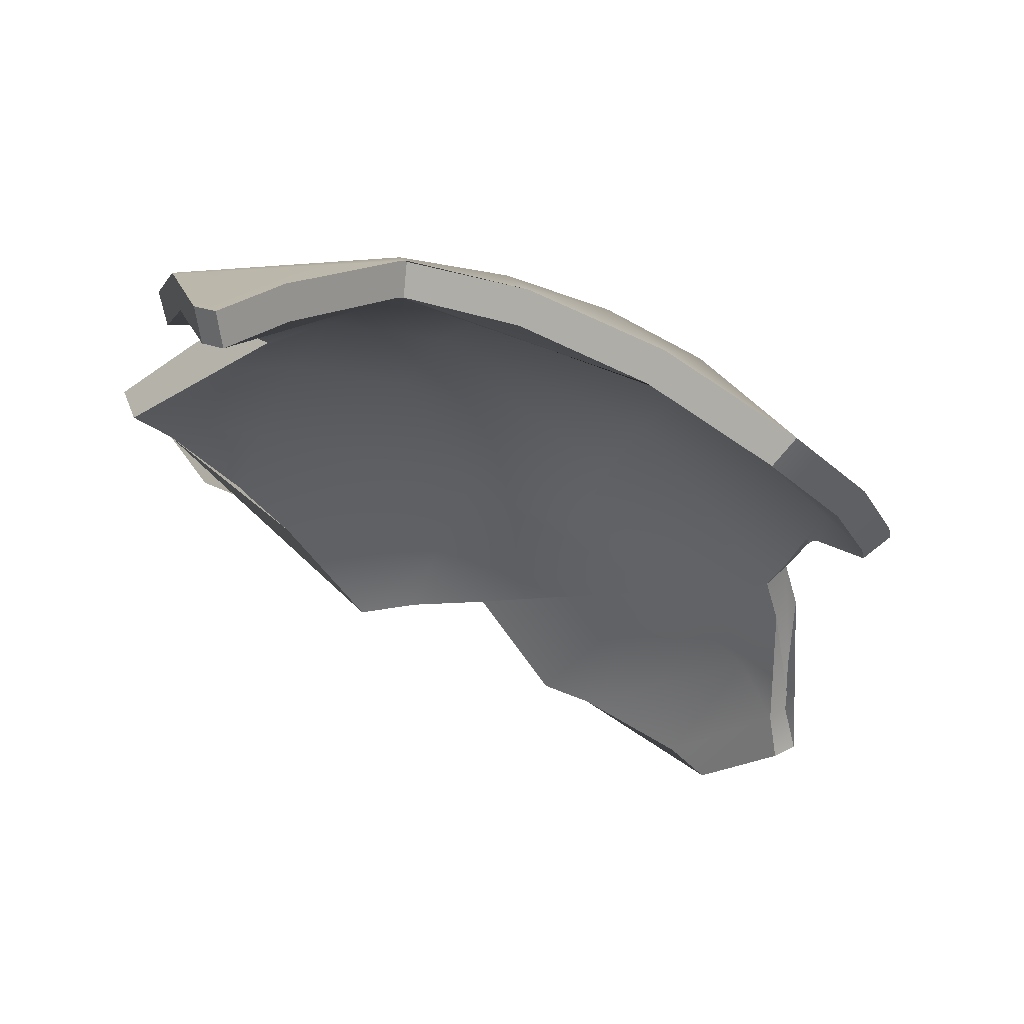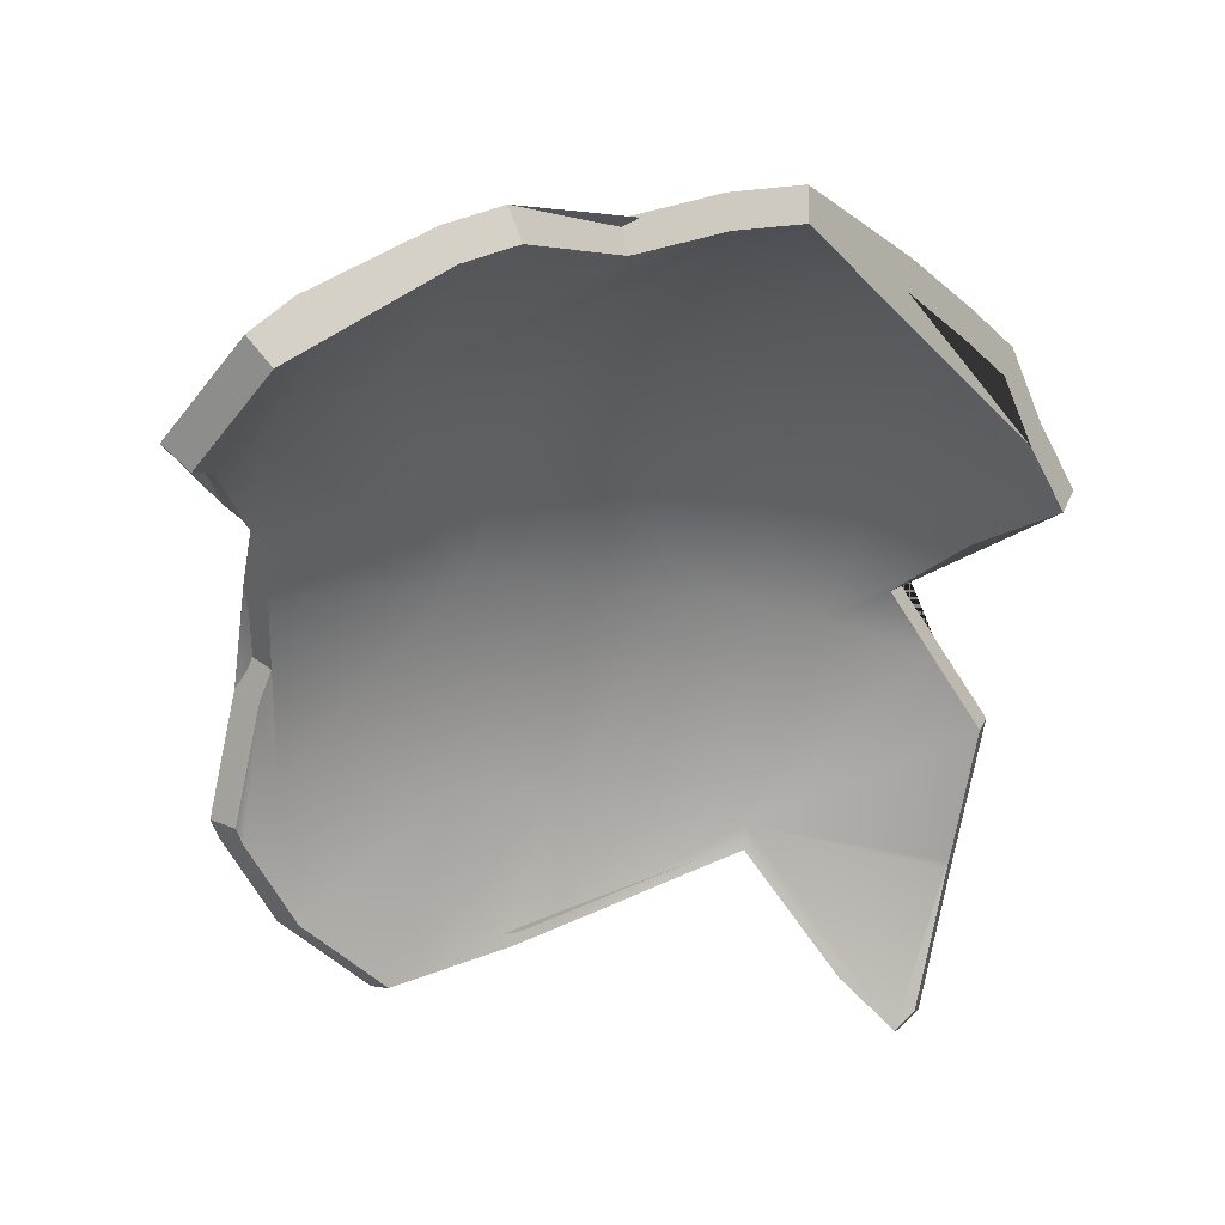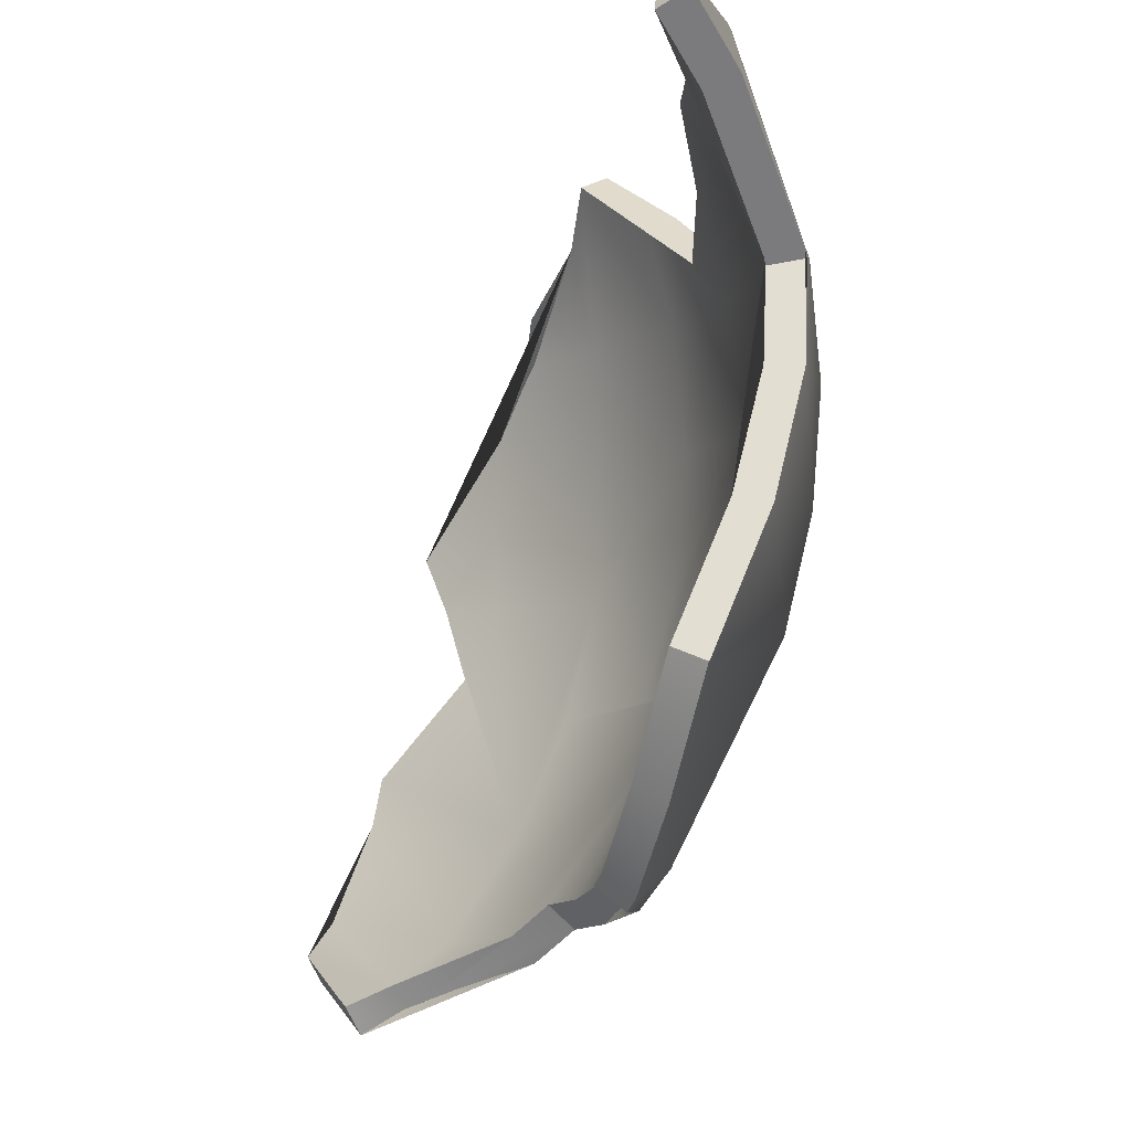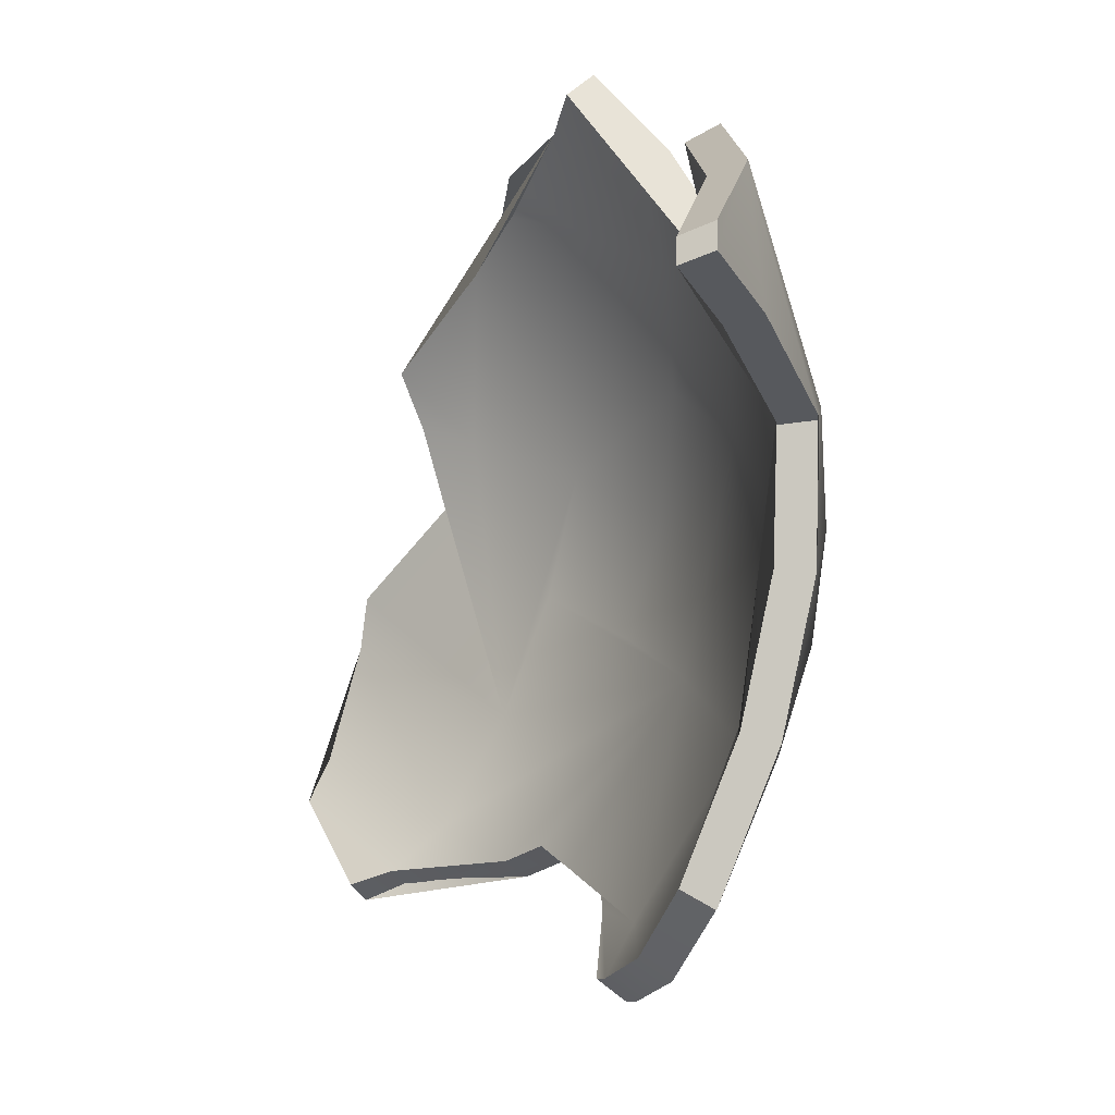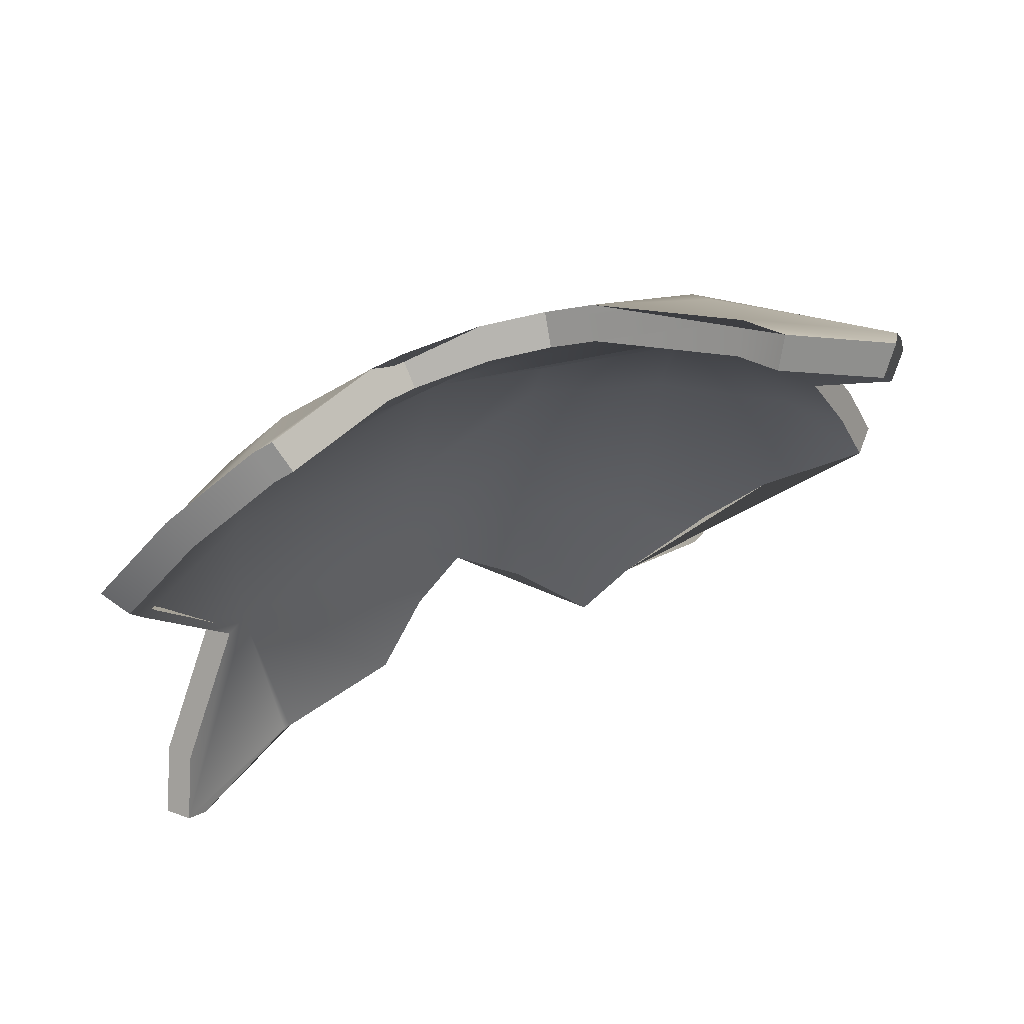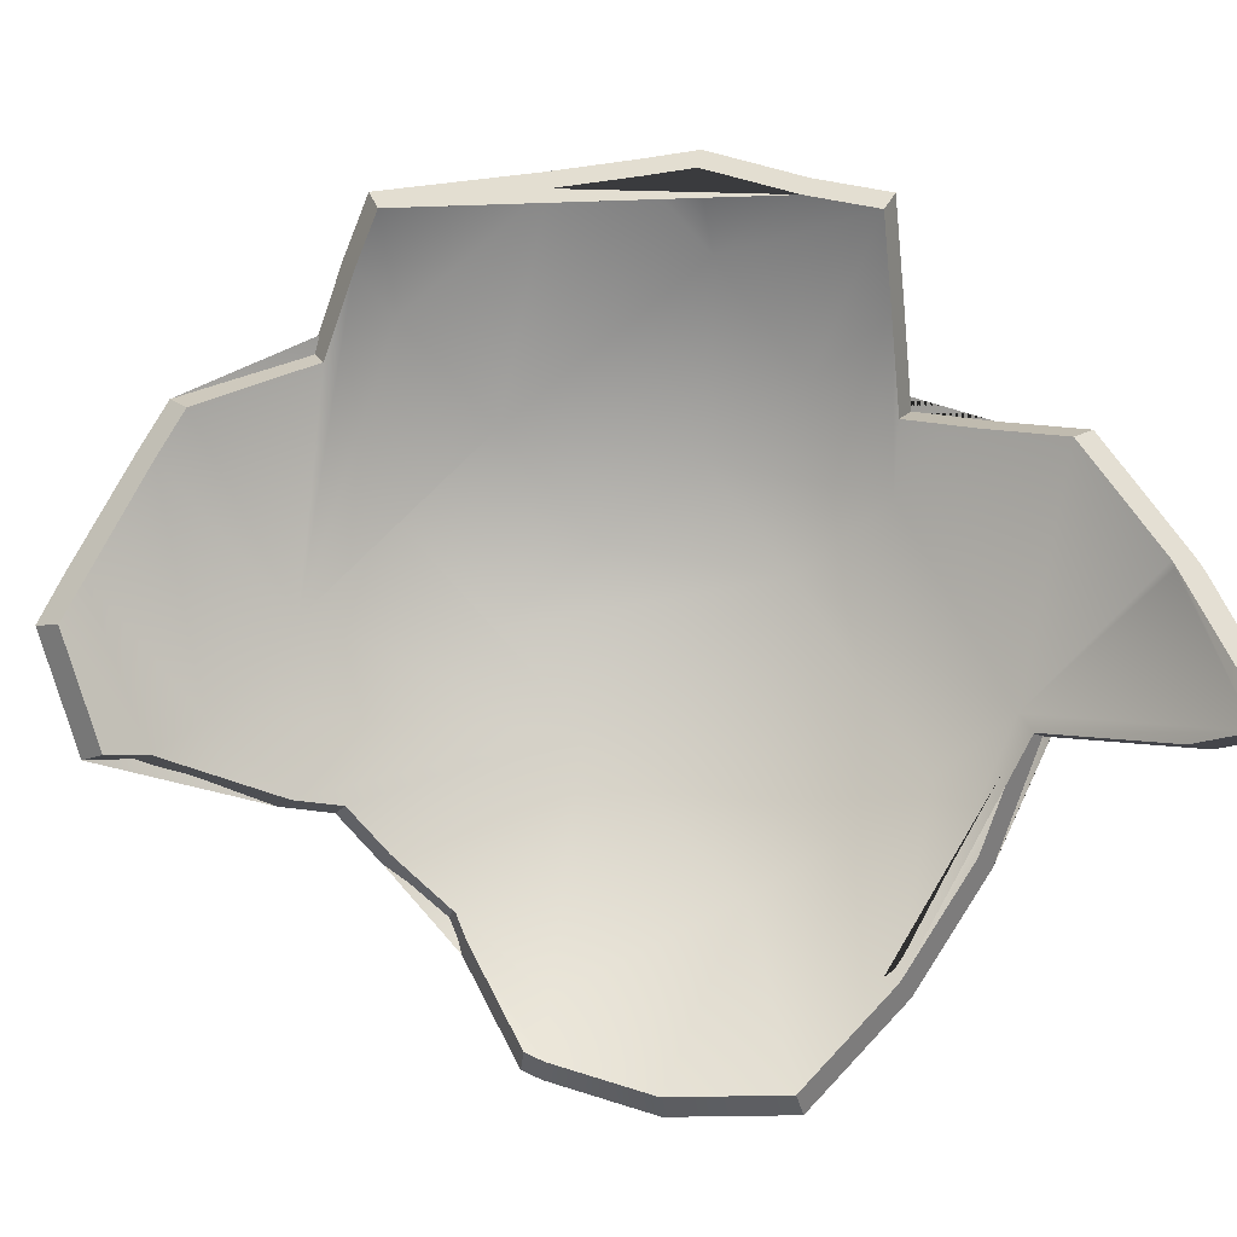
<metadata>
{"format":"obj","ext":"obj","renderer":"f3d","projection":"perspective","resolution":1024,"background":"white","views":[{"elev":-38.7,"azim":70.3,"up":"+Y"},{"elev":-35.3,"azim":-105.8,"up":"+Y"},{"elev":-7.2,"azim":51.5,"up":"+Z"},{"elev":22.1,"azim":49.0,"up":"+Z"},{"elev":-31.9,"azim":176.5,"up":"+Y"},{"elev":-67.7,"azim":-50.3,"up":"+Y"}]}
</metadata>
<code>
o Cube.004_Cube.008
v 0.3165 0.3165 0.2227
v 0.2887 0.2887 -0.2887
v 0 0.3536 -0.3536
v 0.3369 0.3369 -0.1515
v 0.3494 0.3494 -0.07663
v 0.3536 0.3536 0
v 0.3494 0.3494 0.07663
v 0.1941 0.4223 -0.1803
v 0.209 0.4521 0
v 0.2053 0.4446 0.09169
v 0.1021 0.4511 -0.1885
v 0.1087 0.4778 -0.09602
v 0.111 0.4868 0
v 0.1087 0.4778 0.09602
v 0 0.4157 -0.2778
v 0 0.4619 -0.1913
v 0 0.4904 -0.09755
v 0 0.4904 0.09755
v -0.1087 0.4778 -0.09602
v 0.2742 0.2742 -0.2742
v 0.3201 0.3201 -0.1439
v 0.3319 0.3319 -0.0728
v 0.3359 0.3359 0
v 0.3319 0.3319 0.0728
v 0.3007 0.3007 0.2116
v 0.1844 0.4012 -0.1713
v 0.1986 0.4295 0
v 0.195 0.4223 0.08711
v 0.1033 0.4539 -0.09122
v 0.09696 0.4286 -0.1791
v 0.1033 0.4539 0.09122
v 0.1054 0.4624 0
v 0 0.4659 0.09267
v 0 0.4388 -0.1818
v 0 0.4659 -0.09267
v -0.1033 0.4539 -0.09122
v 0 0.3359 -0.3359
v 0 0.3949 -0.2639
v 0.396 0.301 0
v 0.3766 0.2855 0
v 0.3584 0.3384 0.07422
v 0.3409 0.3209 0.07039
v 0.4159 0.2561 -0.08747
v 0.3954 0.2428 -0.08314
v 0.4149 0.2087 -0.178
v 0.3945 0.1976 -0.1692
v 0.3607 0.3349 0.07853
v 0.3432 0.3175 0.07469
v 0.3939 0.2544 0.1634
v 0.3746 0.2412 0.155
v 0.4148 0.2078 -0.1791
v 0.3944 0.197 -0.1699
v 0.3653 0.2215 -0.2547
v 0.347 0.2101 -0.2422
v 0.3065 0.2464 -0.3065
v 0.2913 0.2338 -0.2913
v 0.2789 0.2378 -0.2987
v 0.2935 0.2507 -0.3143
v 0.1991 0.3126 -0.2944
v 0.2093 0.3293 -0.3097
v 0.2293 0.3137 -0.3137
v 0.2176 0.2982 -0.2982
v -0.01381 0.2979 -0.3651
v -0.01509 0.3139 -0.3841
v 0.1061 0.3398 -0.3102
v 0.1113 0.358 -0.3263
v 0.1483 0.329 -0.3067
v 0.1562 0.3465 -0.3226
v 0.07734 0.3312 -0.3312
v 0.08037 0.3488 -0.3488
v -0.07626 0.4815 0.09648
v -0.07245 0.4575 0.09165
v -0.05813 0.4737 0.1302
v -0.05522 0.45 0.1237
v 0 0.4674 0.1735
v 0 0.444 0.1648
v -0.11 0.4829 0.04164
v -0.1045 0.4587 0.03955
v -0.1682 0.4355 -0.04841
v -0.177 0.4585 -0.05096
v -0.1464 0.4391 -0.08929
v -0.1541 0.4622 -0.09399
v -0.1206 0.4566 -0.1509
v -0.1146 0.4337 -0.1434
v -0.1556 0.3875 -0.2178
v -0.1638 0.4079 -0.2293
v -0.1455 0.3723 -0.2527
v -0.1531 0.3919 -0.266
v -0.1236 0.3235 -0.3235
v -0.1301 0.3405 -0.3405
v -0.1218 0.3131 -0.3654
v -0.1157 0.2975 -0.3472
v 0.03821 0.4466 0.2119
v 0.0363 0.4243 0.2013
v -0.03998 0.2922 -0.3987
v -0.03744 0.2774 -0.379
v 0.1034 0.4565 0.1699
v 0.09824 0.4337 0.1614
v 0.1623 0.4486 0.1298
v 0.1542 0.4262 0.1233
v 0.1953 0.4247 0.171
v 0.1855 0.4034 0.1624
v 0.2256 0.3829 0.22
v 0.2143 0.3638 0.209
v 0.3116 0.3194 0.2244
v 0.296 0.3034 0.2132
v 0.3193 0.3119 0.2243
v 0.3033 0.2963 0.2131
v 0.382 0.2277 0.2177
v 0.3629 0.2163 0.2068
v 0.3752 0.2049 0.1952
v 0.3945 0.2161 0.2058
f 20 21 26 67 59 62
f 54 52 46 21 20 56
f 46 44 22 21
f 108 106 25
f 24 28 27 23
f 7 10 101 103 105 1
f 15 16 11 8 68 66 70 3
f 27 32 29 30 26
f 28 102 100 98 31 32 27
f 14 97 99 101 10 9 13
f 11 16 17 12
f 32 31 33 35 29
f 77 19 82 80
f 37 38 87 89
f 35 33 72 78 36
f 18 71 73 75
f 63 69 37 89 92 96
f 36 78 79 81
f 8 9 6 5 4
f 94 76 33 31 98
f 17 18 14 13 12
f 6 9 10 7
f 64 70 66 65 69 63
f 22 23 27 26 21
f 38 34 35 36 81 84 85 87
f 47 49 112 111 50 48 42 41
f 33 76 74 72
f 19 17 16 15 88 86 83 82
f 75 93 97 14 18
f 19 77 71 18 17
f 26 30 34 38 37 69 65 67
f 43 45 4 5
f 30 29 35 34
f 39 43 5 6 7 47 41
f 107 109 112 49 47 7 1
f 12 13 9 8 11
f 68 8 4 2 61 60
f 44 40 42 48 24 23 22
f 51 45 43 39 41 42 40 44 46 52
f 62 57 56 20
f 24 25 106 104 102 28
f 55 58 61 2
f 53 51 52 54
f 87 85 86 88 90 91 92 89
f 94 98 100 99 97 93
f 102 104 103 101 99 100
f 106 108 110 109 107 105 103 104
f 92 91 95 96
f 111 110 108 25 24 48 50
f 105 107 1
f 86 85 84 83
f 109 110 111 112
f 55 53 54 56 57 58
f 95 64 63 96
f 70 64 95 91 90 3
f 58 57 62 59 60 61
f 83 84 81 79 80 82
f 51 53 55 2 4 45
f 90 88 15 3
f 66 68 60 59 67 65
f 76 94 93 75 73 71 77 80 79 78 72 74

</code>
